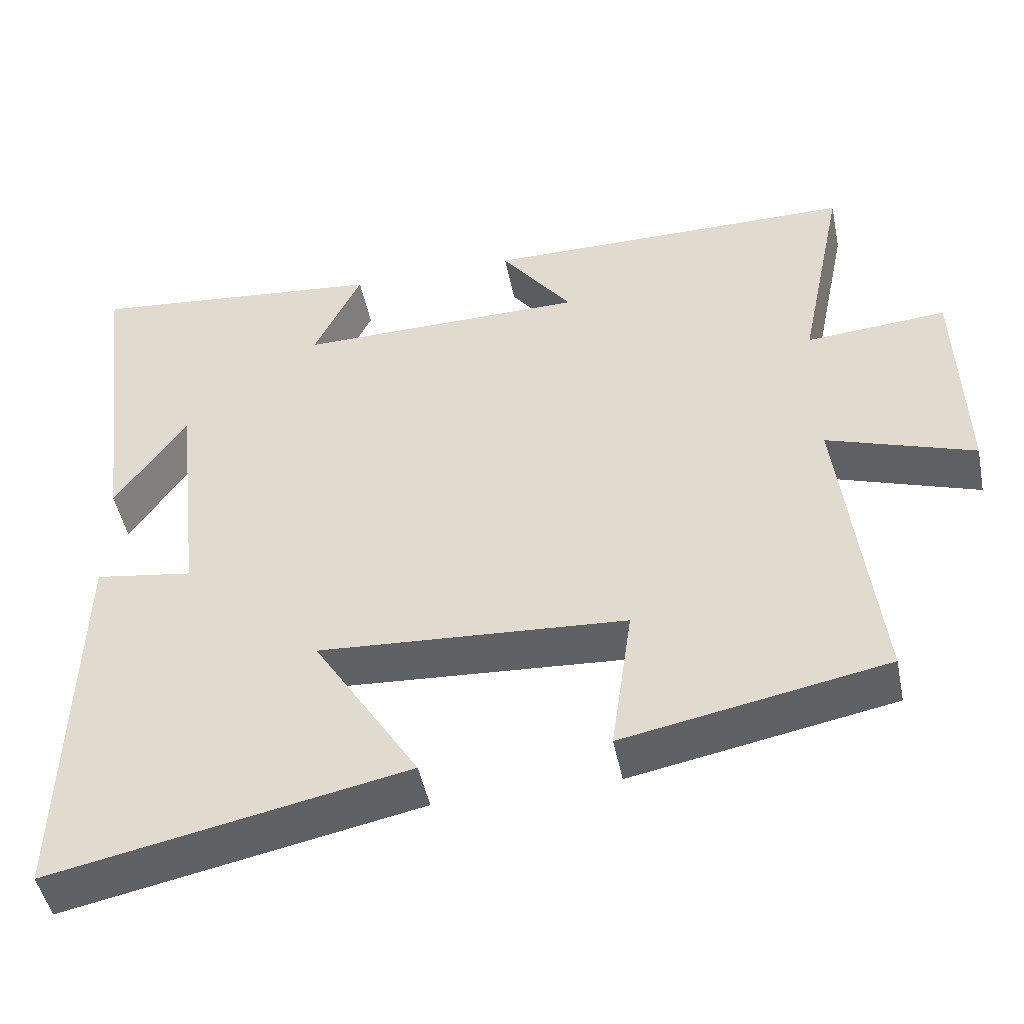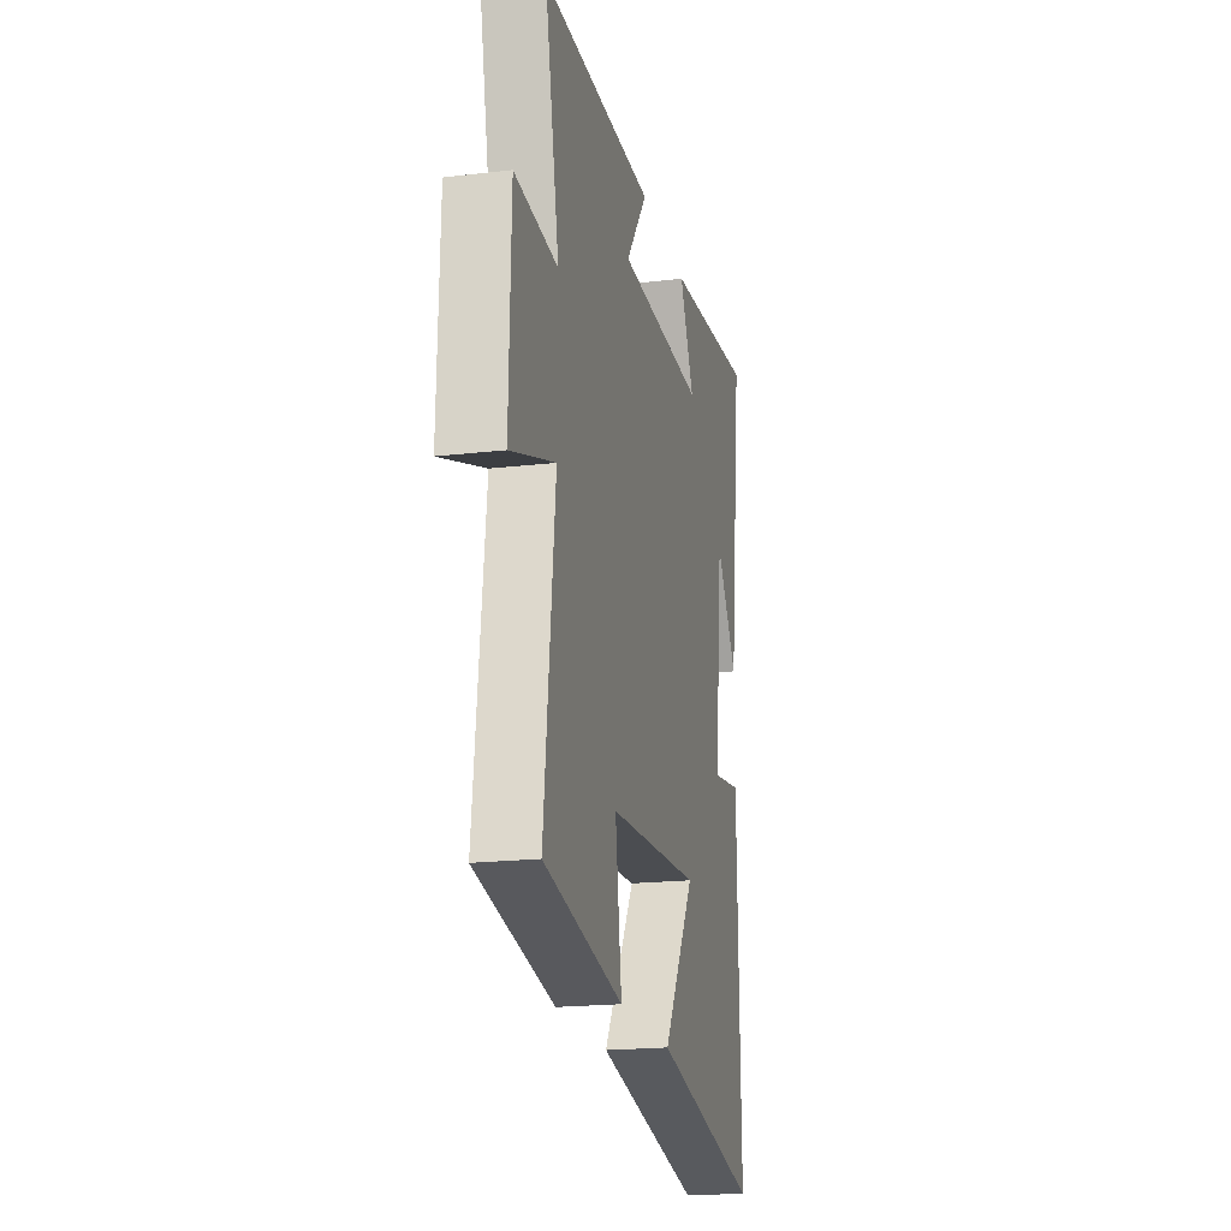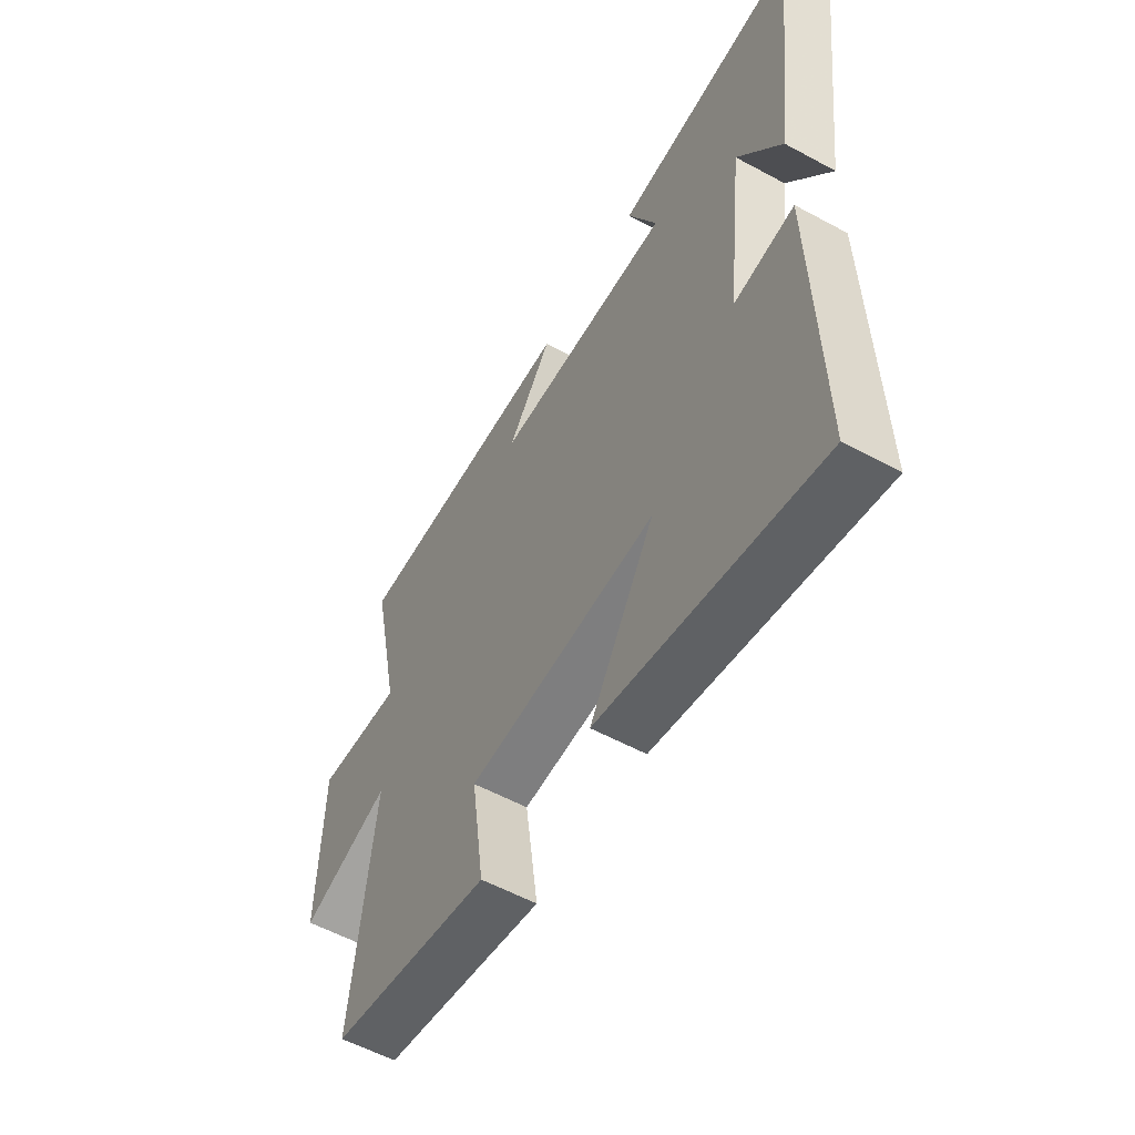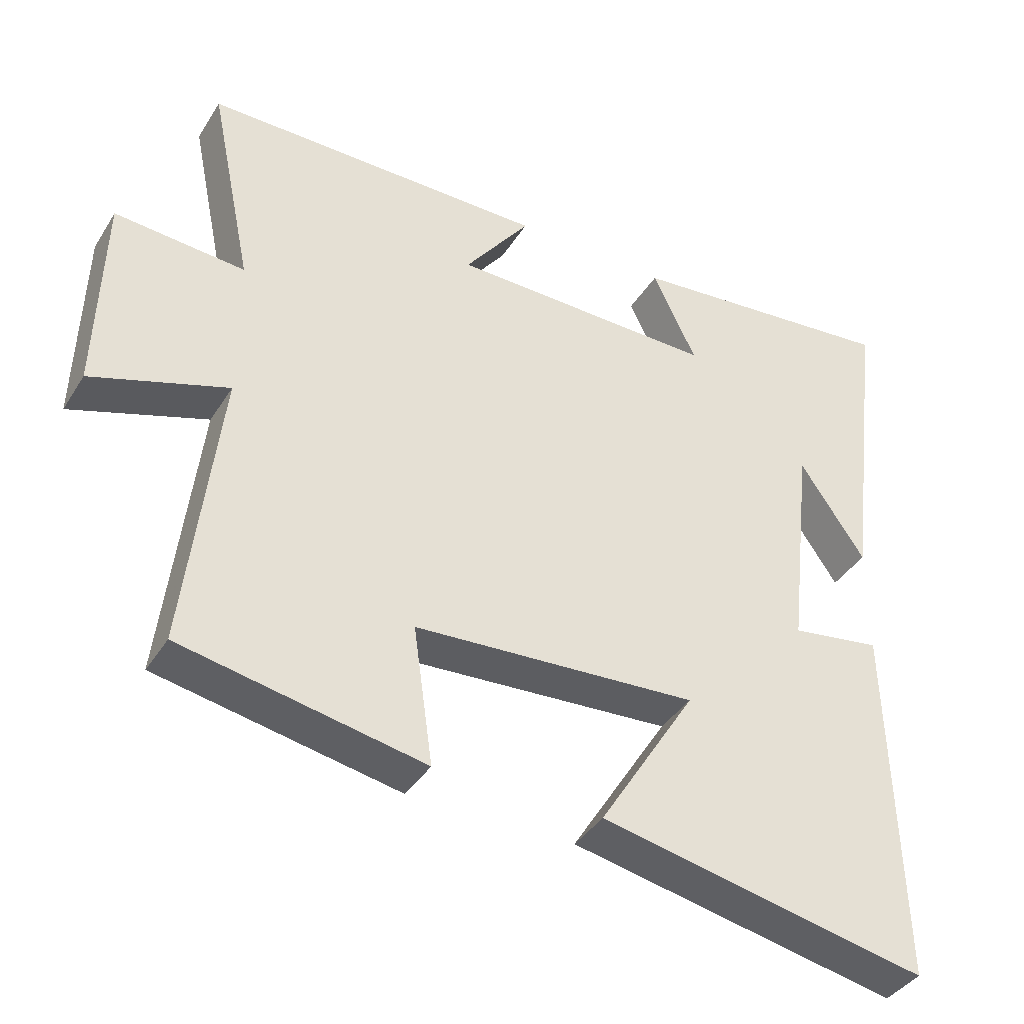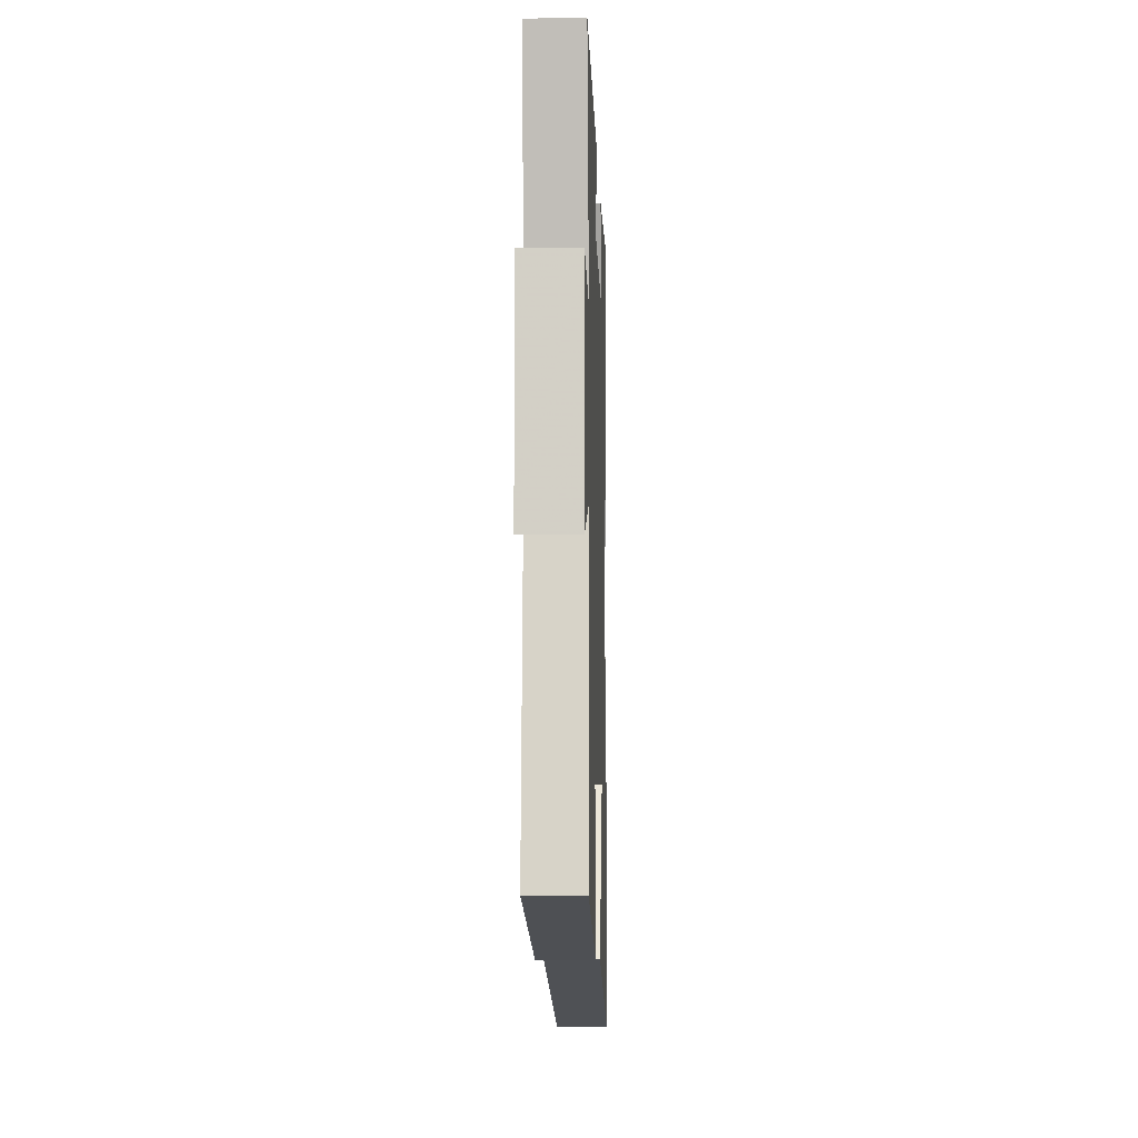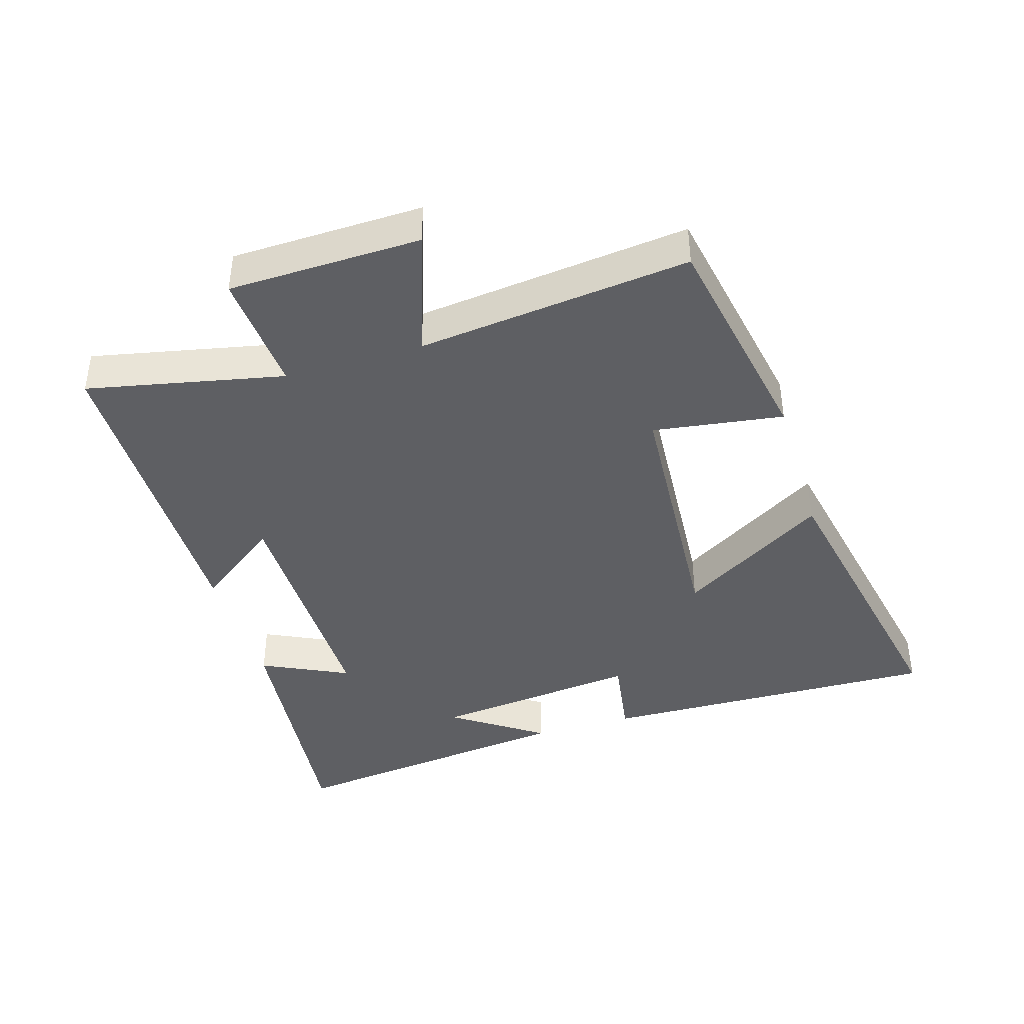
<metadata>
{"format":"obj","ext":"obj","renderer":"f3d","projection":"perspective","resolution":1024,"background":"white","views":[{"elev":-47.6,"azim":11.5,"up":"+Z"},{"elev":-19.4,"azim":102.4,"up":"+Z"},{"elev":-56.2,"azim":-119.6,"up":"+Z"},{"elev":-39.3,"azim":151.0,"up":"+Z"},{"elev":-8.2,"azim":91.8,"up":"+Z"},{"elev":-41.3,"azim":106.7,"up":"+Y"}]}
</metadata>
<code>
v 0.548 0.07 -0.434
v 0.2 0.07 -0.5
v 0.228 0.07 -0.301
v -0.18 0.07 -0.275
v -0.04 0.07 -0.5
v -0.512 0.07 -0.595
v -0.5 0.07 -0.072
v -0.37 0.07 -0.092
v -0.406 0.07 0.226
v -0.5 0.07 0.088
v -0.556 0.07 0.541
v -0.16 0.07 0.5
v -0.223 0.07 0.368
v 0.161 0.07 0.372
v 0.066 0.07 0.5
v 0.562 0.07 0.497
v 0.5 0.07 0.197
v 0.687 0.07 0.211
v 0.695 0.07 -0.083
v 0.5 0.07 -0.017
v 0.548 0 -0.434
v 0.2 0 -0.5
v 0.228 0 -0.301
v -0.18 0 -0.275
v -0.04 0 -0.5
v -0.512 0 -0.595
v -0.5 0 -0.072
v -0.37 0 -0.092
v -0.406 0 0.226
v -0.5 0 0.088
v -0.556 0 0.541
v -0.16 0 0.5
v -0.223 0 0.368
v 0.161 0 0.372
v 0.066 0 0.5
v 0.562 0 0.497
v 0.5 0 0.197
v 0.687 0 0.211
v 0.695 0 -0.083
v 0.5 0 -0.017
f 17 18 19 20
f 14 15 16 17
f 13 14 17 20
f 11 12 13
f 9 10 11
f 9 11 13 20
f 5 6 7 8
f 4 5 8
f 3 4 8 9
f 20 1 2 3
f 3 9 20
f 40 39 38 37
f 37 36 35 34
f 40 37 34 33
f 33 32 31
f 31 30 29
f 40 33 31 29
f 28 27 26 25
f 28 25 24
f 29 28 24 23
f 23 22 21 40
f 40 29 23
f 1 21 22 2
f 2 22 23 3
f 3 23 24 4
f 4 24 25 5
f 5 25 26 6
f 6 26 27 7
f 7 27 28 8
f 8 28 29 9
f 9 29 30 10
f 10 30 31 11
f 11 31 32 12
f 12 32 33 13
f 13 33 34 14
f 14 34 35 15
f 15 35 36 16
f 16 36 37 17
f 17 37 38 18
f 18 38 39 19
f 19 39 40 20
f 20 40 21 1

</code>
